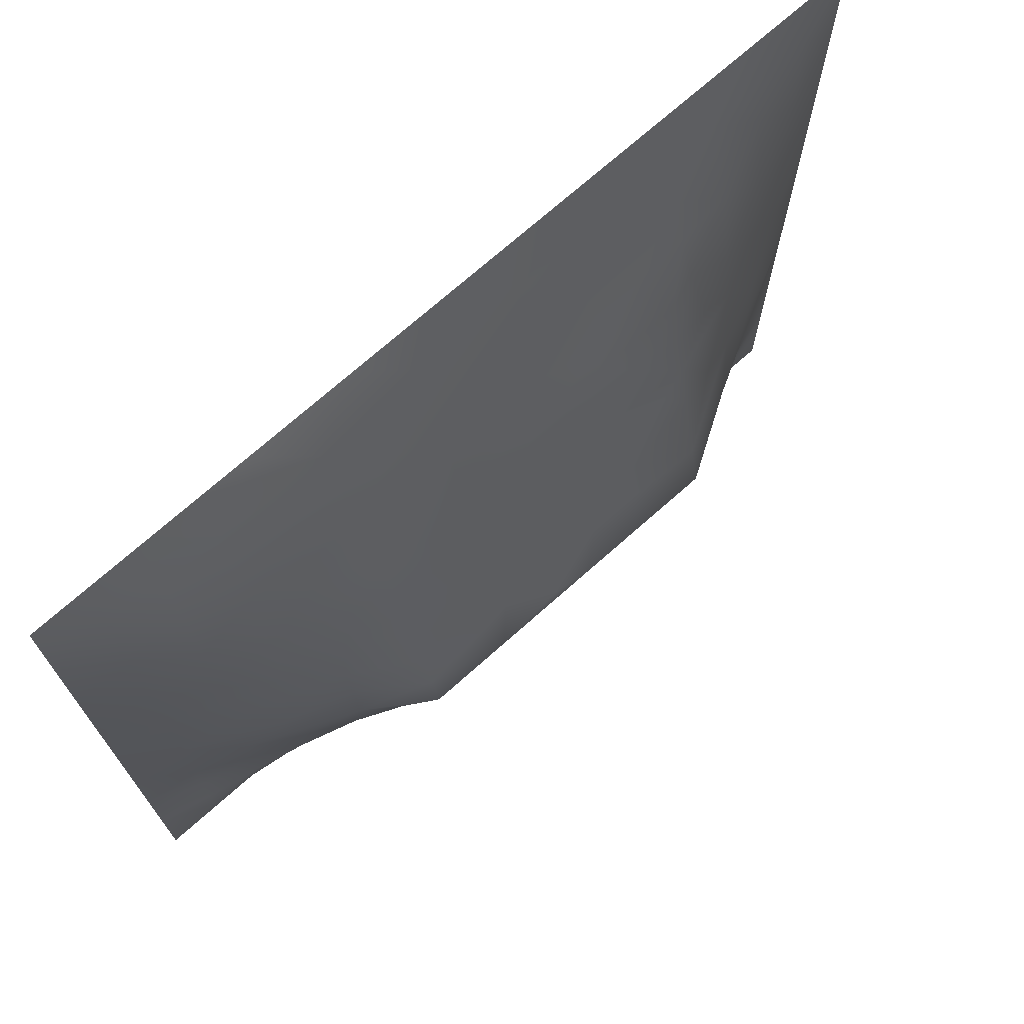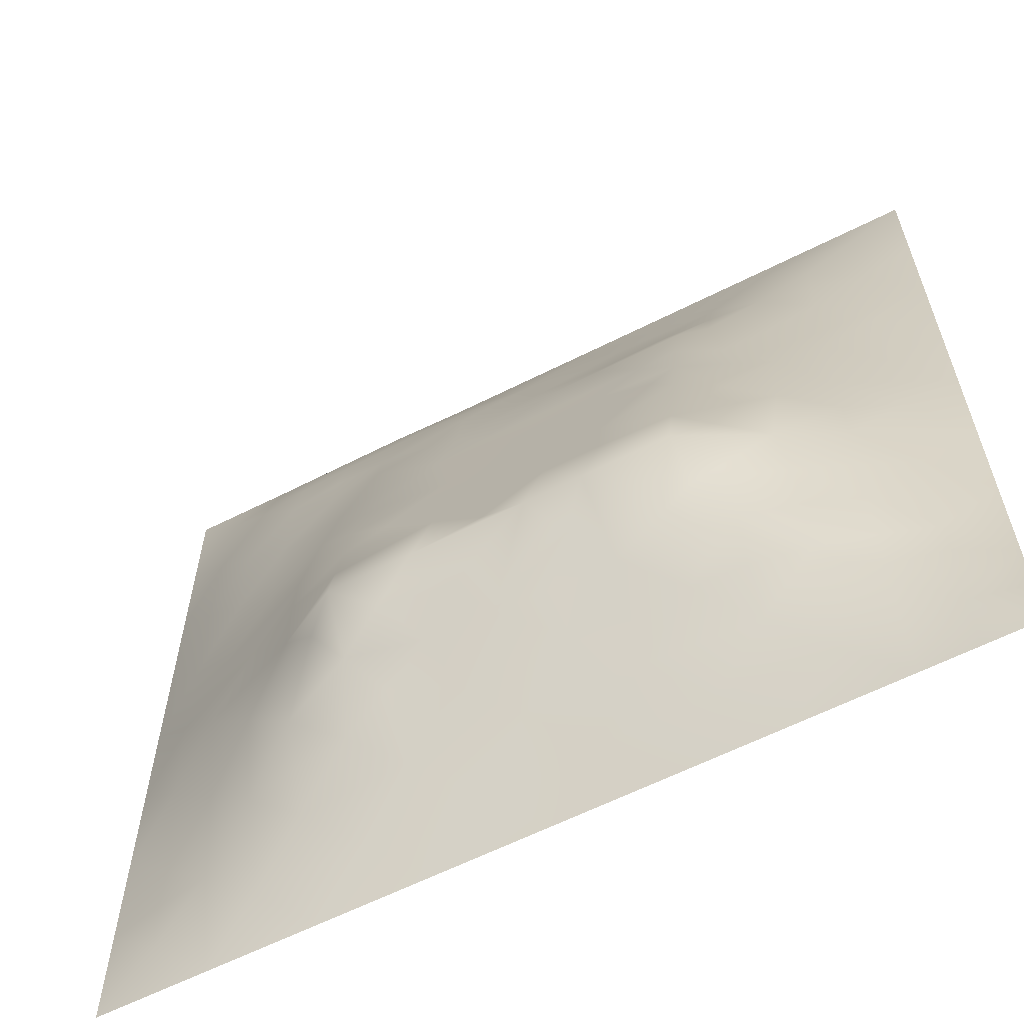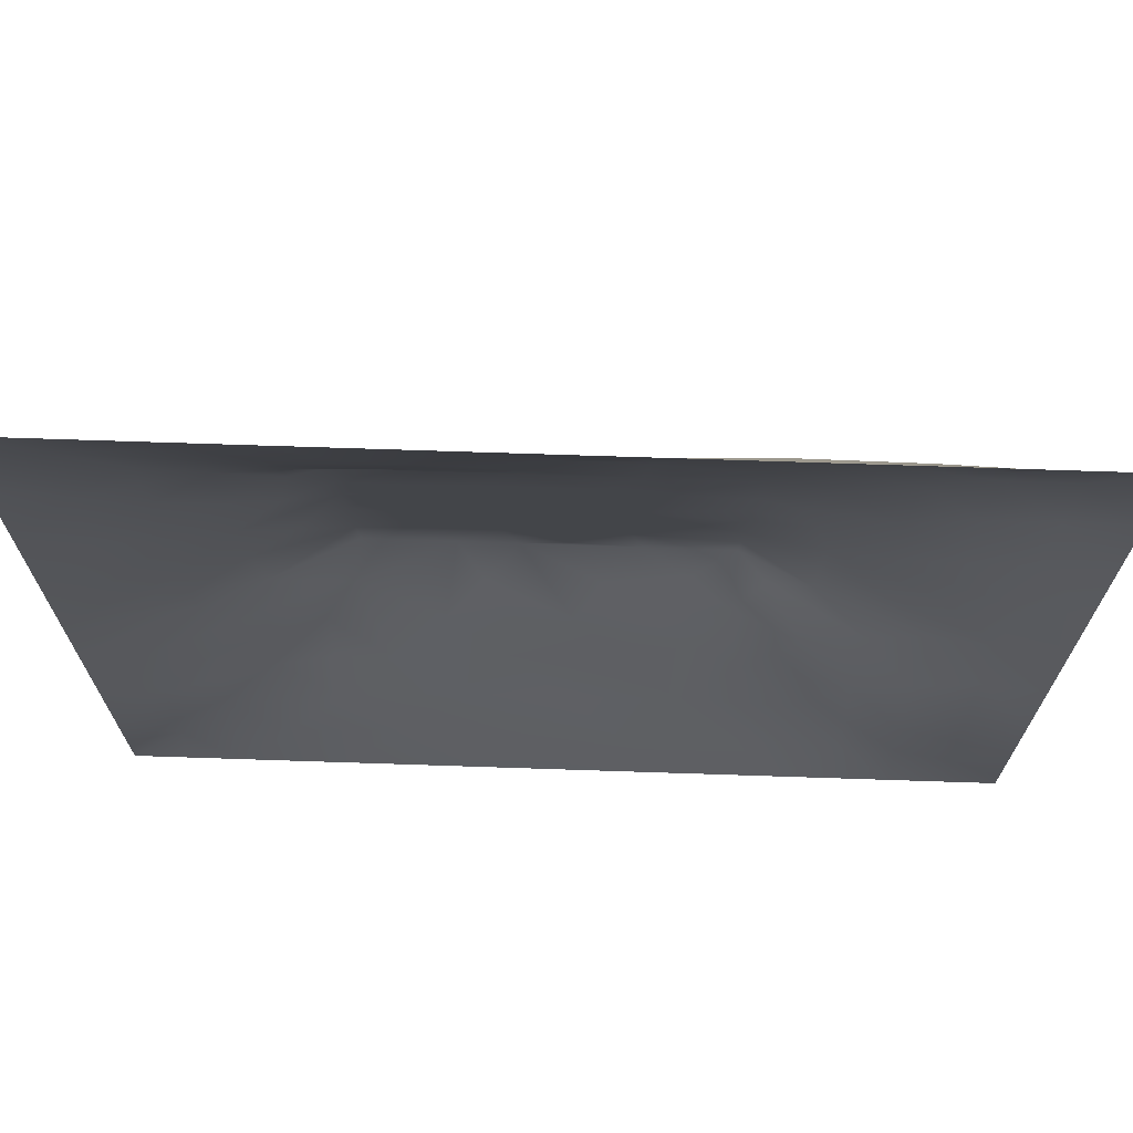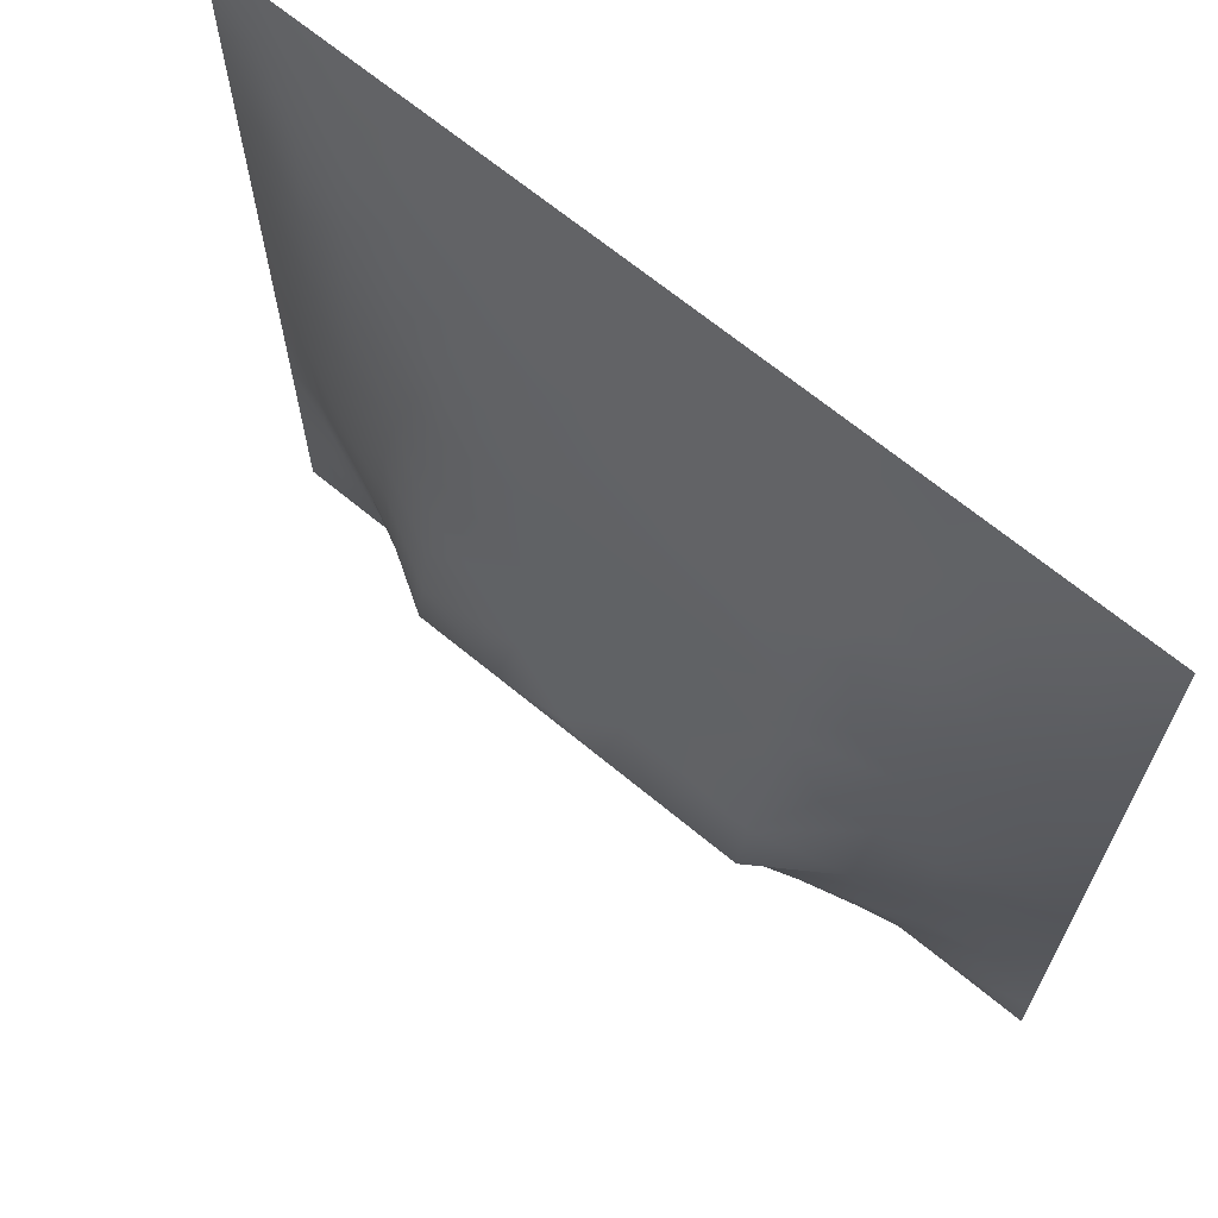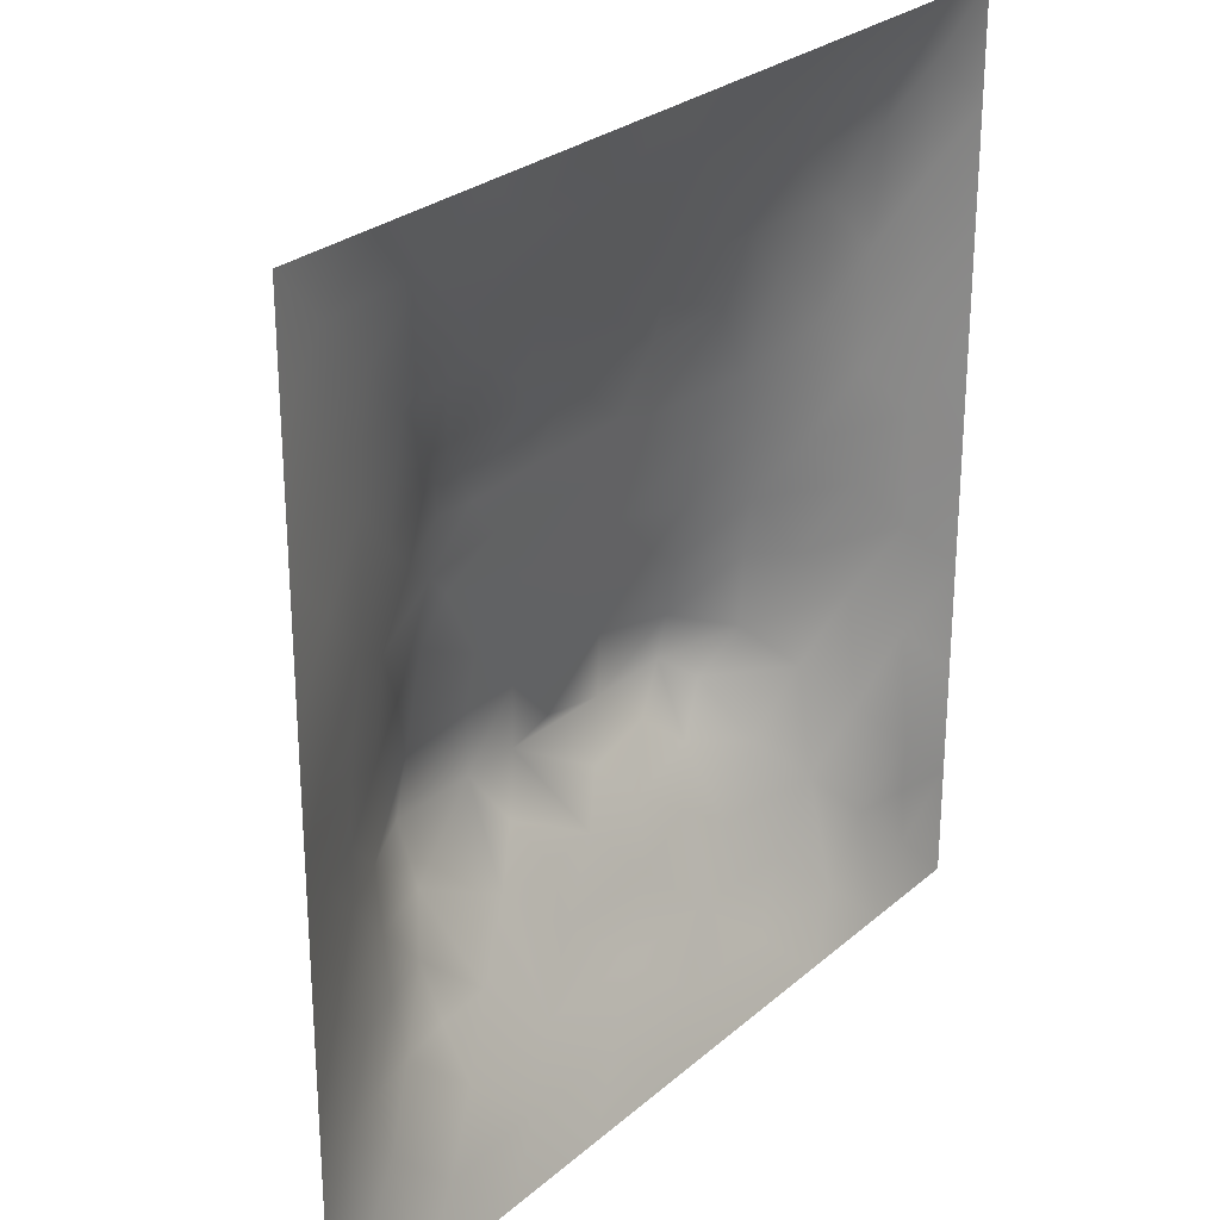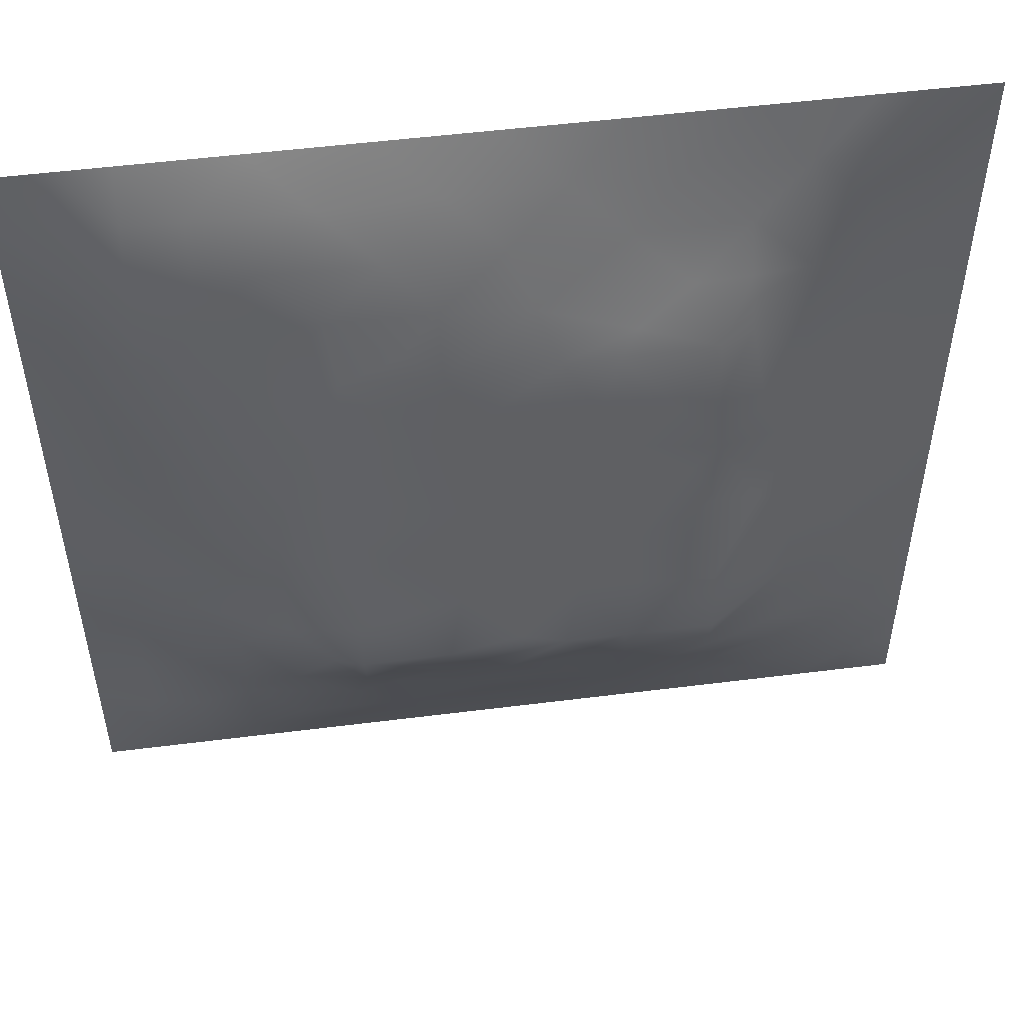
<metadata>
{"format":"obj","ext":"obj","renderer":"f3d","projection":"perspective","resolution":1024,"background":"white","views":[{"elev":72.2,"azim":-41.6,"up":"+Y"},{"elev":-61.7,"azim":27.2,"up":"+Y"},{"elev":70.9,"azim":-178.1,"up":"+Y"},{"elev":67.3,"azim":39.7,"up":"+Y"},{"elev":26.9,"azim":127.3,"up":"+Y"},{"elev":51.7,"azim":-7.8,"up":"+Y"}]}
</metadata>
<code>
v -0 0 -0
v 1 0 -0
v -0 1 0
v 1 1 0
v 0.5022 0.4937 0.1261
v -0 0.5 0
v 0.5 1 0
v 1 0.5 0
v 0.5 -0 0
v 0.2471 0.7524 0.06742
v 0.7547 0.7521 0.06788
v 0.2445 0.2434 0.08588
v 0.76 0.2418 0.09628
v 0.75 0 0
v 0.25 0 0
v 1 0.75 0
v 1 0.25 0
v 0.25 1 0
v 0.75 1 0
v 0 0.25 0
v 0 0.75 -0
v 0.363 0.2158 0.08778
v 0.6323 0.7721 0.07016
v 0.2399 0.5127 0.09742
v 0.8215 0.2441 0.07629
v 0.8829 0.3722 0.06118
v 0.6274 0.1224 0.05143
v 0.8822 0.4351 0.0597
v 0.878 0.1228 0.0306
v 0.3748 0.1207 0.05453
v 0.1245 0.1232 0.02501
v 0.4935 0.2449 0.1053
v 0.8782 0.6241 0.04433
v 0.6308 0.6237 0.1023
v 0.8768 0.8762 0.02508
v 0.3748 0.8789 0.04824
v 0.2579 0.599 0.09023
v 0.1218 0.8782 0.03614
v 0.1209 0.6246 0.04941
v 0.6264 0.875 0.03595
v 0.1198 0.3725 0.05582
v 0.2484 0.1195 0.05033
v 0.8782 0.7504 0.03768
v 0.8816 0.2466 0.05264
v 0.2484 0.8791 0.04517
v 0.7517 0.8755 0.03242
v 0.124 0.2481 0.03861
v 0.1207 0.7514 0.04559
v 0.3197 0.5925 0.1078
v 0.1238 0.9398 0.02035
v 0.2475 0.8162 0.05886
v 0.8817 0.4982 0.05777
v 0.4286 0.7425 0.08035
v 0.2412 0.4513 0.1044
v 0 0.375 0
v 0.5007 0.8765 0.04253
v 0.502 0.6228 0.1024
v 0.2425 0.3688 0.1073
v 0.1211 0.4981 0.05289
v 0.3709 0.4954 0.1258
v 0.6316 0.2444 0.1027
v 0.5012 0.1231 0.05141
v 0.5019 0.3651 0.15
v 0 0.625 0
v 0 0.875 0
v 0 0.125 0
v 0.625 1 0
v 0.875 1 0
v 0.125 1 0
v 0.375 1 0
v 1 0.375 0
v 1 0.125 0
v 1 0.875 0
v 1 0.625 0
v 0.375 0 0
v 0.125 0 0
v 0.875 0 0
v 0.625 0 0
v 0.7532 0.1223 0.04476
v 0.6336 0.4946 0.1262
v 0.7705 0.5131 0.1021
v 0.06087 0.3116 0.02427
v 0.1814 0.434 0.08133
v 0.1826 0.3082 0.07312
v 0.0603 0.4364 0.02754
v 0.6881 0.9364 0.01307
v 0.6904 0.8132 0.05343
v 0.5631 0.9386 0.02228
v 0.05948 0.6877 0.02641
v 0.1832 0.6884 0.06413
v 0.06031 0.5618 0.02631
v 0.1864 0.9409 0.02545
v 0.1841 0.8158 0.05281
v 0.06155 0.9386 0.01257
v 0.4371 0.5587 0.1142
v 0.8777 0.8135 0.03226
v 0.5517 0.743 0.08036
v 0.3112 0.8155 0.05952
v 0.4377 0.9387 0.02248
v 0.9393 0.8128 0.01813
v 0.8159 0.8142 0.04525
v 0.9384 0.9383 0.01178
v 0.8803 0.1841 0.04412
v 0.5672 0.5584 0.1144
v 0.7201 0.4211 0.1398
v 0.8249 0.5899 0.06824
v 0.8178 0.688 0.06265
v 0.9397 0.5616 0.02531
v 0.7532 0.8139 0.05031
v 0.6911 0.5826 0.11
v 0.4356 0.4297 0.138
v 0.187 0.05962 0.02289
v 0.0621 0.06199 0.009627
v 0.1849 0.1832 0.05332
v 0.3124 0.06076 0.02499
v 0.3104 0.1819 0.07434
v 0.4379 0.06202 0.02437
v 0.8137 0.06144 0.01865
v 0.9388 0.06126 0.01339
v 0.5583 0.2433 0.1031
v 0.5686 0.4295 0.1382
v 0.5264 0.8047 0.06006
v 0.5655 0.1833 0.07923
v 0.6929 0.1824 0.07551
v 0.5634 0.06224 0.02391
v 0.9414 0.3112 0.02947
v 0.8218 0.3075 0.08326
v 0.9426 0.4363 0.03299
v 0.3122 0.9406 0.02657
v 0.4652 0.6777 0.09225
v 0.819 0.182 0.06171
v 0.8129 0.3673 0.09827
v 0.6886 0.06131 0.02414
v 0.06205 0.1244 0.01369
v 0.9406 0.1862 0.02355
v 0.4375 0.183 0.07945
v 0.06329 0.1871 0.01189
v 0.3861 0.7689 0.07404
v 0.939 0.6872 0.02053
v 0.185 0.8791 0.04288
v 0.05996 0.8135 0.02307
v 0.8132 0.9387 0.01767
v 0.1829 0.561 0.07272
v 0.7724 0.649 0.08099
v 0.3201 0.5292 0.1195
v 0.7206 0.3505 0.1529
v 0.3208 0.3488 0.1529
v 0.7189 0.7437 0.08037
v 0.3191 0.742 0.08035
v 0.6189 0.3502 0.1529
v 0.3207 0.4016 0.1431
v 0.2875 0.3234 0.1259
v 0.7195 0.6104 0.1048
v 0.7264 0.2915 0.1239
v 0.6744 0.6698 0.09363
v 0.3249 0.2674 0.1144
v 0.2782 0.6577 0.08658
v 0.7194 0.5373 0.1183
v 0.6145 0.7433 0.08036
v 0.3204 0.4656 0.1313
v 0.4204 0.3494 0.1529
v 1 0.0625 -0
v 0.5525 0.35 0.1529
v 0.0625 1 0
v 0.4168 0.2519 0.1042
v 0.4259 0.8186 0.06467
v 0.8211 0.4786 0.08308
v 0.7565 0.1809 0.07269
v 0.7192 0.6729 0.09337
v 0.4141 0.6612 0.09532
v 0.6351 0.4299 0.1382
v 0.3195 0.6549 0.09633
v 0.5911 0.6754 0.09279
v 0.9375 0 -0
v 0.4577 0.2956 0.1274
v 0.2472 0.1821 0.06568
v 0.5884 0.2965 0.1278
v 0.3722 0.3084 0.1336
f 1 113 66
f 155 34 153
f 4 68 102
f 96 101 43
f 144 11 169
f 10 93 90
f 164 3 94
f 31 134 113
f 134 137 66
f 134 66 113
f 115 112 15
f 31 137 134
f 73 102 100
f 127 132 154
f 76 113 1
f 57 170 95
f 15 112 76
f 115 15 75
f 45 51 98
f 137 31 47
f 32 136 123
f 22 30 136
f 22 156 116
f 62 123 136
f 165 136 32
f 115 30 42
f 152 156 147
f 143 59 24
f 116 30 22
f 42 112 115
f 114 47 31
f 84 152 58
f 83 24 59
f 116 42 30
f 54 151 160
f 75 117 115
f 148 169 11
f 165 22 136
f 26 127 126
f 83 58 54
f 146 154 132
f 63 121 111
f 30 115 117
f 169 148 155
f 153 169 155
f 72 135 119
f 10 51 93
f 54 58 151
f 129 45 36
f 112 31 76
f 57 173 130
f 84 58 41
f 113 76 31
f 149 98 10
f 9 125 117
f 120 177 32
f 157 10 90
f 82 137 47
f 84 12 152
f 12 176 116
f 172 49 170
f 20 137 82
f 159 173 155
f 20 66 137
f 55 20 82
f 34 155 173
f 23 40 122
f 92 45 129
f 149 172 170
f 176 42 116
f 128 8 52
f 107 33 43
f 139 43 33
f 79 29 131
f 49 37 145
f 6 85 91
f 45 98 36
f 122 53 97
f 110 153 34
f 162 72 119
f 16 100 139
f 108 52 8
f 93 38 48
f 62 117 125
f 37 90 143
f 143 90 39
f 29 79 118
f 79 131 168
f 129 70 18
f 149 170 53
f 92 18 69
f 128 26 71
f 2 162 119
f 92 69 50
f 126 71 26
f 93 45 140
f 94 38 50
f 48 38 141
f 65 94 3
f 35 142 101
f 21 141 65
f 38 94 141
f 46 101 142
f 65 141 94
f 39 90 48
f 51 45 93
f 23 122 97
f 93 140 38
f 145 160 60
f 92 129 18
f 140 45 92
f 89 39 48
f 48 141 89
f 42 176 114
f 89 21 64
f 21 89 141
f 163 32 177
f 149 10 157
f 6 91 64
f 59 91 85
f 6 55 85
f 24 83 54
f 152 147 58
f 151 58 147
f 63 163 121
f 24 54 160
f 34 173 57
f 123 62 27
f 27 125 133
f 43 101 107
f 56 88 99
f 39 89 91
f 169 153 144
f 59 85 83
f 106 52 33
f 37 157 90
f 37 143 24
f 149 138 98
f 26 28 132
f 135 72 17
f 155 148 159
f 51 10 98
f 78 133 125
f 17 126 135
f 104 95 5
f 130 53 170
f 44 135 126
f 105 158 80
f 57 95 104
f 39 91 143
f 34 57 104
f 156 152 12
f 43 139 100
f 53 138 149
f 123 27 61
f 60 160 111
f 11 144 107
f 103 44 25
f 92 50 140
f 119 29 77
f 80 110 104
f 124 154 61
f 12 116 156
f 41 83 85
f 37 49 157
f 144 153 106
f 96 43 100
f 106 153 81
f 110 34 104
f 101 11 107
f 80 104 5
f 158 153 110
f 121 171 80
f 105 146 132
f 81 153 158
f 158 110 80
f 99 36 56
f 167 106 81
f 36 99 129
f 107 106 33
f 11 109 148
f 82 47 41
f 175 32 163
f 59 143 91
f 74 108 8
f 87 148 109
f 84 41 47
f 35 100 102
f 138 53 166
f 144 106 107
f 111 5 60
f 38 140 50
f 95 60 5
f 88 56 40
f 118 77 29
f 161 175 163
f 12 84 114
f 108 33 52
f 47 114 84
f 56 166 122
f 74 139 108
f 111 151 161
f 35 101 96
f 35 96 100
f 122 166 53
f 151 147 161
f 86 46 142
f 53 130 97
f 55 82 85
f 68 142 102
f 42 114 112
f 142 35 102
f 87 46 40
f 46 109 101
f 19 86 142
f 88 40 86
f 23 87 40
f 86 40 46
f 23 148 87
f 87 109 46
f 33 108 139
f 23 159 148
f 24 145 37
f 56 122 40
f 67 88 86
f 31 112 114
f 7 70 99
f 67 7 88
f 19 67 86
f 68 19 142
f 41 85 82
f 83 41 58
f 73 4 102
f 16 73 100
f 74 16 139
f 154 150 61
f 138 166 98
f 126 17 71
f 48 90 93
f 77 118 14
f 60 95 145
f 28 52 167
f 49 145 95
f 128 71 8
f 70 129 99
f 57 130 170
f 109 11 101
f 25 44 127
f 64 91 89
f 25 127 13
f 22 165 156
f 132 127 26
f 151 111 160
f 131 13 168
f 131 25 13
f 36 98 166
f 105 132 167
f 167 52 106
f 105 167 81
f 105 81 158
f 166 56 36
f 171 105 80
f 29 119 135
f 121 80 5
f 52 28 128
f 121 5 111
f 63 111 161
f 44 126 127
f 176 12 114
f 163 150 121
f 28 26 128
f 163 63 161
f 120 123 61
f 124 27 79
f 23 97 159
f 97 130 173
f 154 13 127
f 154 146 150
f 124 13 154
f 160 145 24
f 174 2 119
f 133 78 14
f 171 121 150
f 133 79 27
f 150 177 61
f 120 32 123
f 124 61 27
f 77 174 119
f 9 117 75
f 94 50 164
f 78 125 9
f 69 164 50
f 118 133 14
f 136 30 62
f 135 44 103
f 103 131 29
f 117 62 30
f 79 133 118
f 168 13 124
f 168 124 79
f 95 170 49
f 103 25 131
f 7 99 88
f 135 103 29
f 167 132 28
f 125 27 62
f 49 172 157
f 172 149 157
f 97 173 159
f 32 175 165
f 178 156 165
f 171 146 105
f 150 146 171
f 177 120 61
f 177 150 163
f 156 178 147
f 178 161 147
f 165 175 178
f 161 178 175

</code>
